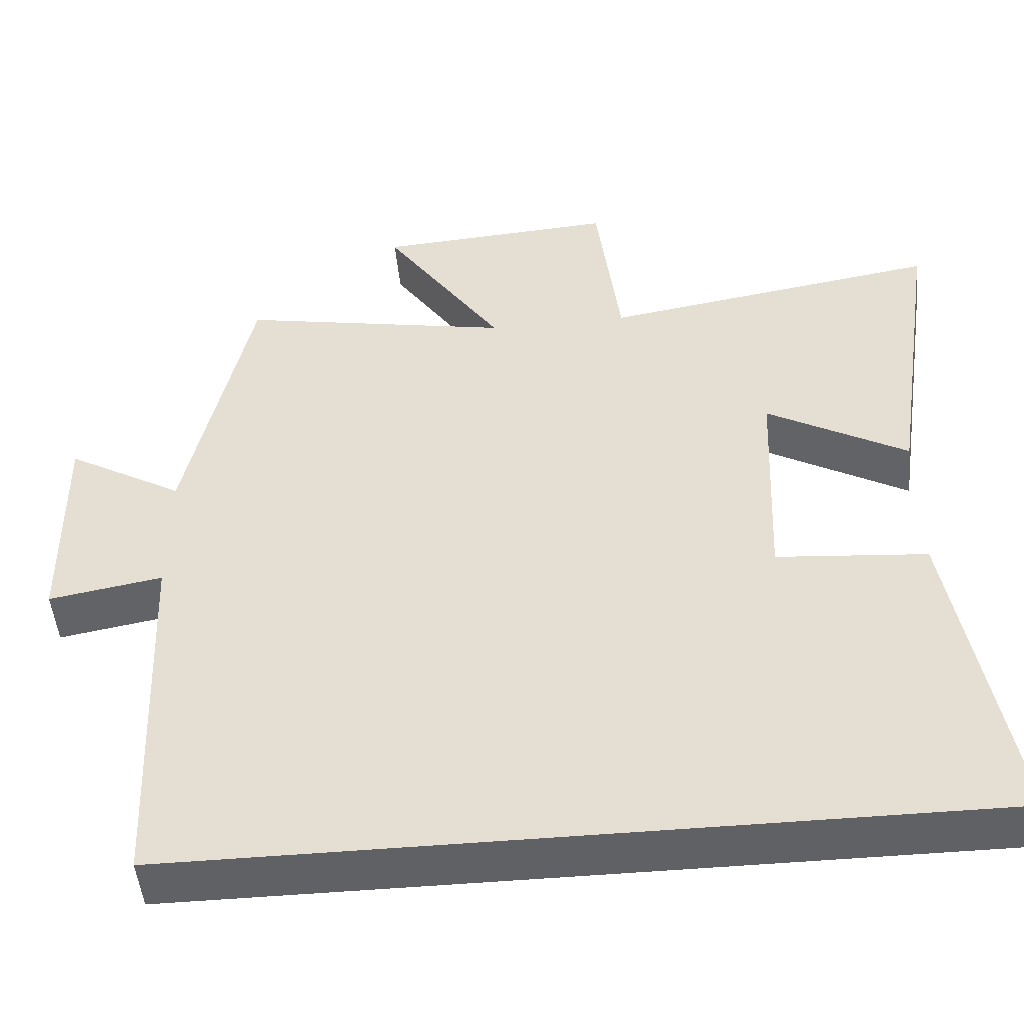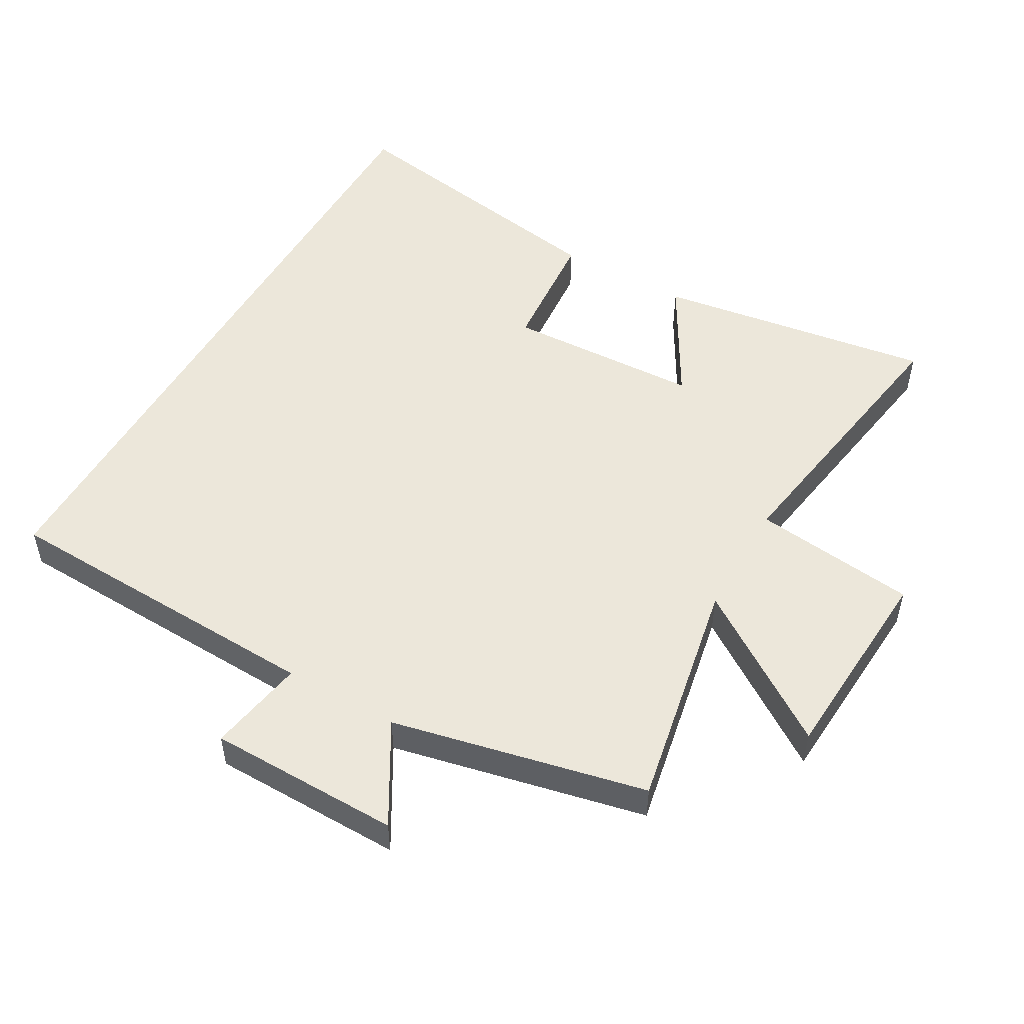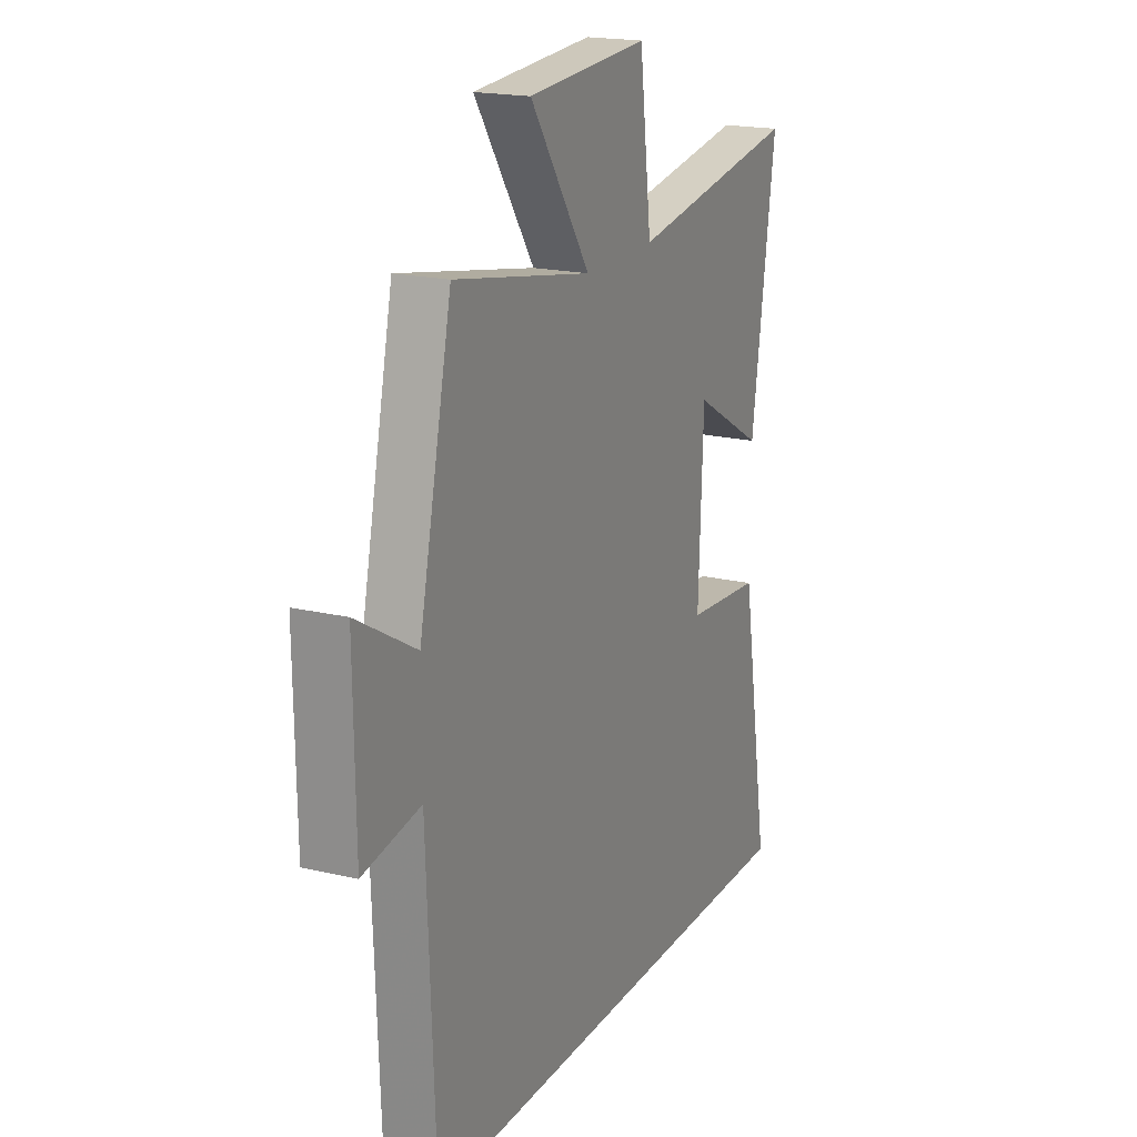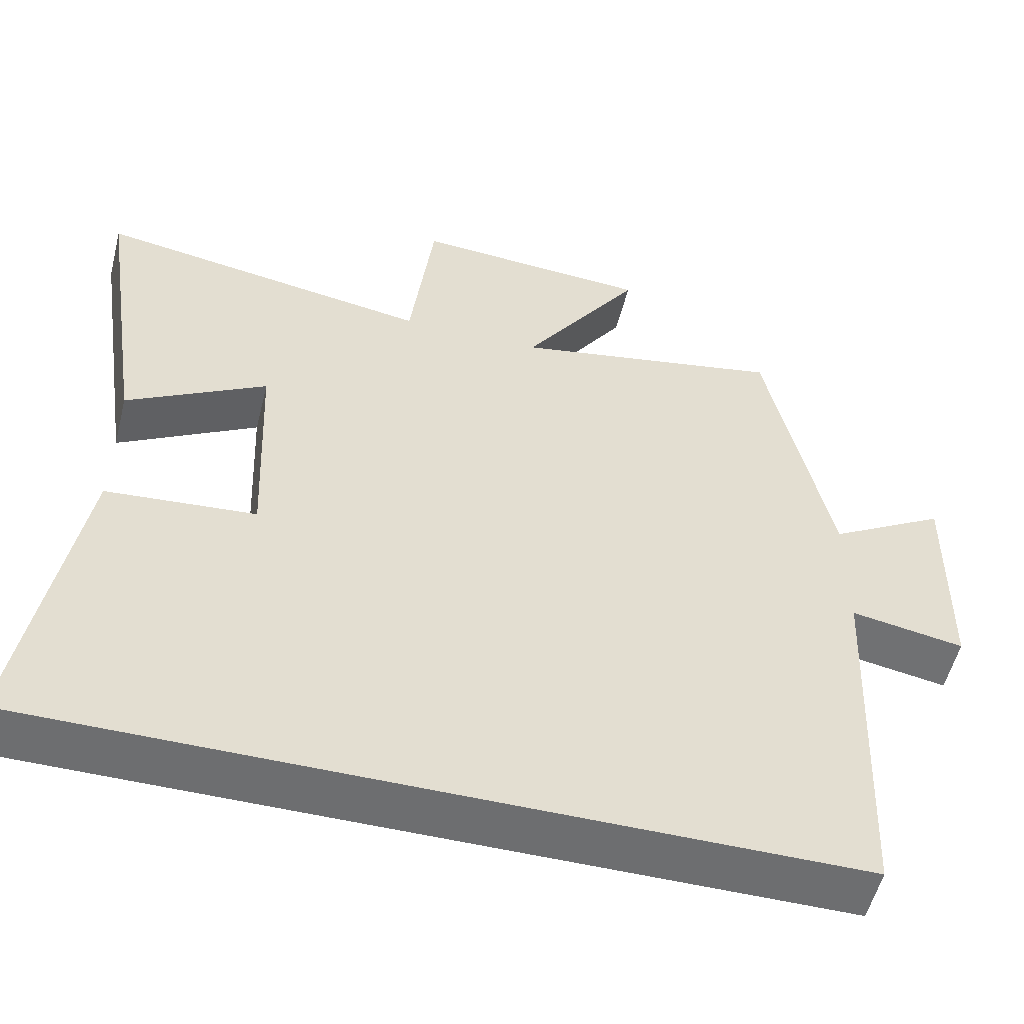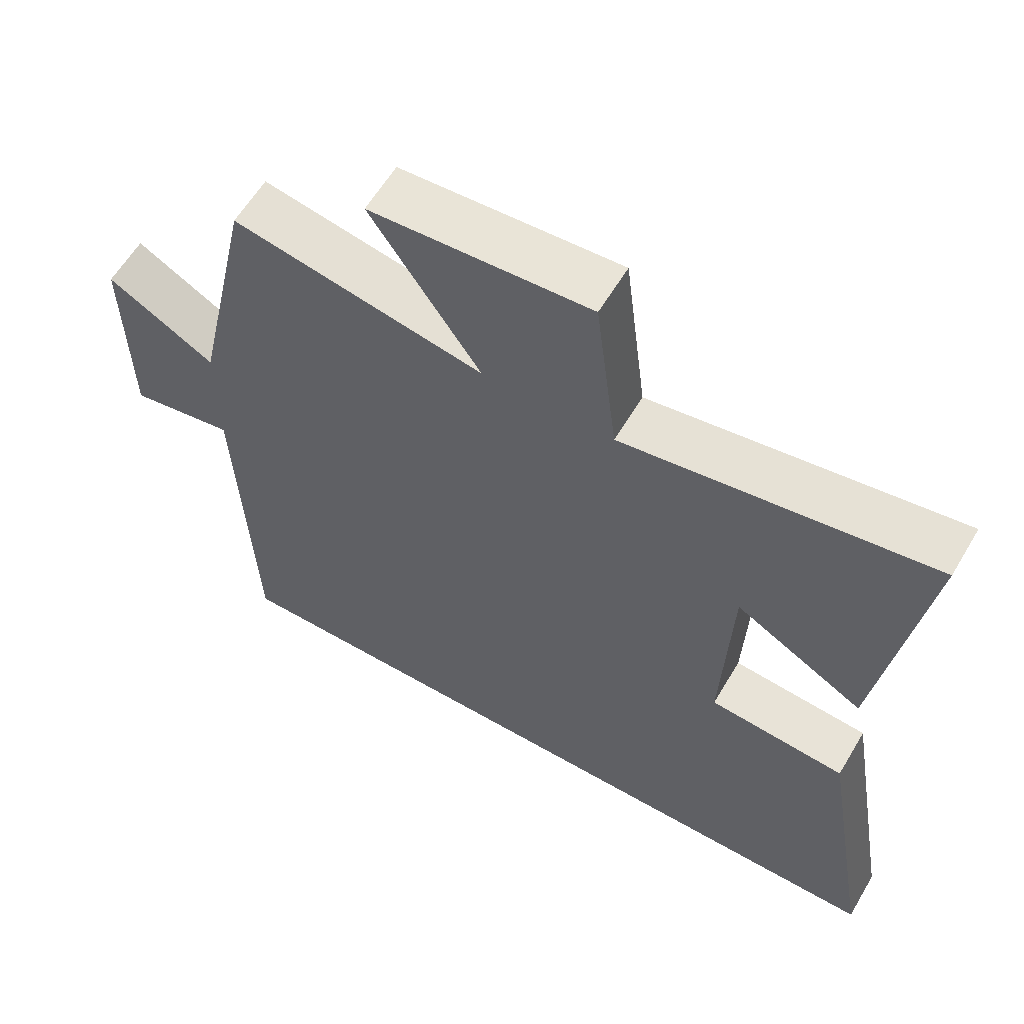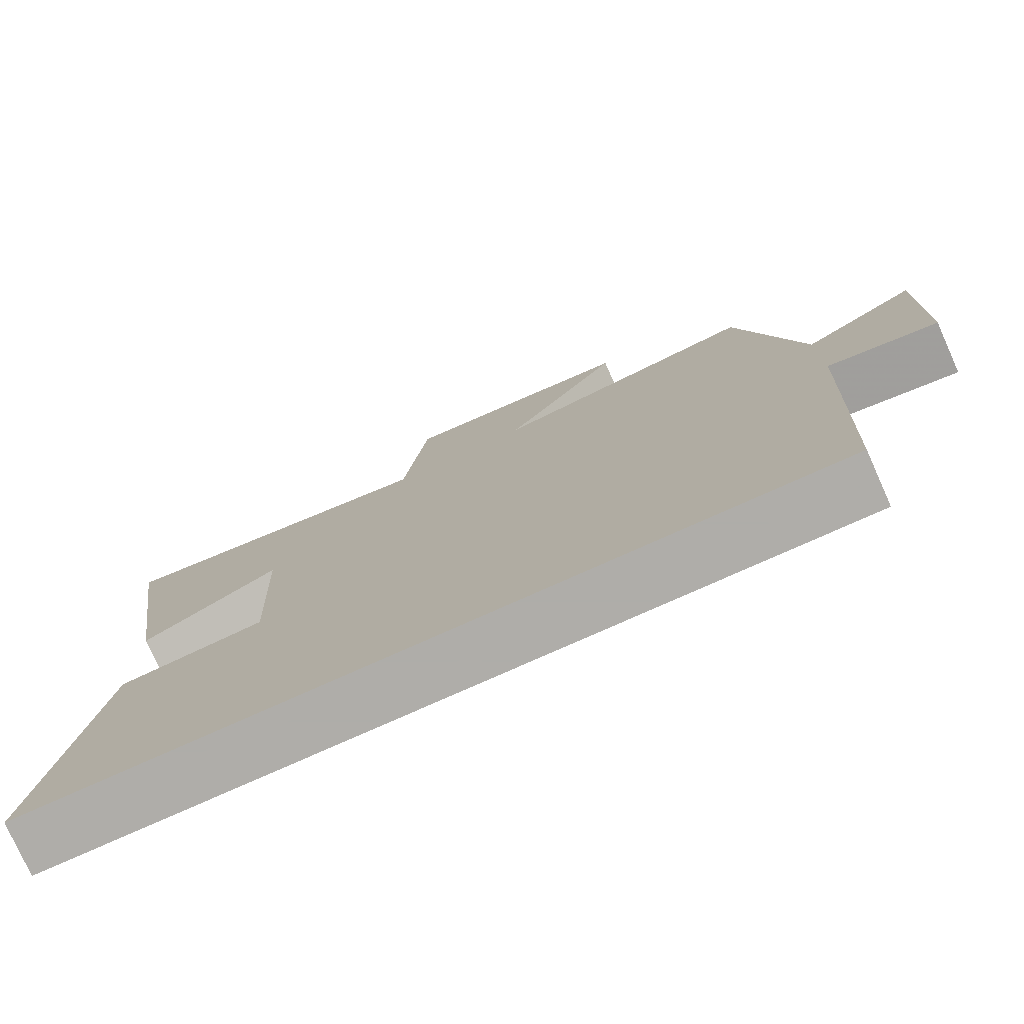
<metadata>
{"format":"obj","ext":"obj","renderer":"f3d","projection":"perspective","resolution":1024,"background":"white","views":[{"elev":-49.4,"azim":5.6,"up":"+Z"},{"elev":51.1,"azim":-60.4,"up":"+Y"},{"elev":18.9,"azim":-65.7,"up":"+Z"},{"elev":-54.3,"azim":165.9,"up":"+Z"},{"elev":60.4,"azim":30.6,"up":"+Z"},{"elev":-77.2,"azim":-155.9,"up":"+Z"}]}
</metadata>
<code>
v -0.479 0.07 -0.5
v -0.5 0.07 0.003
v -0.648 0.07 -0.023
v -0.652 0.07 0.269
v -0.5 0.07 0.181
v -0.416 0.07 0.567
v -0.061 0.07 0.5
v -0.216 0.07 0.729
v 0.094 0.07 0.749
v 0.125 0.07 0.5
v 0.562 0.07 0.57
v 0.5 0.07 0.148
v 0.317 0.07 0.252
v 0.305 0.07 -0.044
v 0.5 0.07 -0.06
v 0.575 0.07 -0.5
v -0.479 0 -0.5
v -0.5 0 0.003
v -0.648 0 -0.023
v -0.652 0 0.269
v -0.5 0 0.181
v -0.416 0 0.567
v -0.061 0 0.5
v -0.216 0 0.729
v 0.094 0 0.749
v 0.125 0 0.5
v 0.562 0 0.57
v 0.5 0 0.148
v 0.317 0 0.252
v 0.305 0 -0.044
v 0.5 0 -0.06
v 0.575 0 -0.5
f 16 1 2
f 15 16 2
f 14 15 2
f 13 14 2
f 10 11 12 13
f 10 13 2 3
f 7 8 9 10
f 7 10 3
f 5 6 7
f 5 7 3
f 3 4 5
f 18 17 32
f 18 32 31
f 18 31 30
f 18 30 29
f 29 28 27 26
f 19 18 29 26
f 26 25 24 23
f 19 26 23
f 23 22 21
f 19 23 21
f 21 20 19
f 1 17 18 2
f 2 18 19 3
f 3 19 20 4
f 4 20 21 5
f 5 21 22 6
f 6 22 23 7
f 7 23 24 8
f 8 24 25 9
f 9 25 26 10
f 10 26 27 11
f 11 27 28 12
f 12 28 29 13
f 13 29 30 14
f 14 30 31 15
f 15 31 32 16
f 16 32 17 1

</code>
